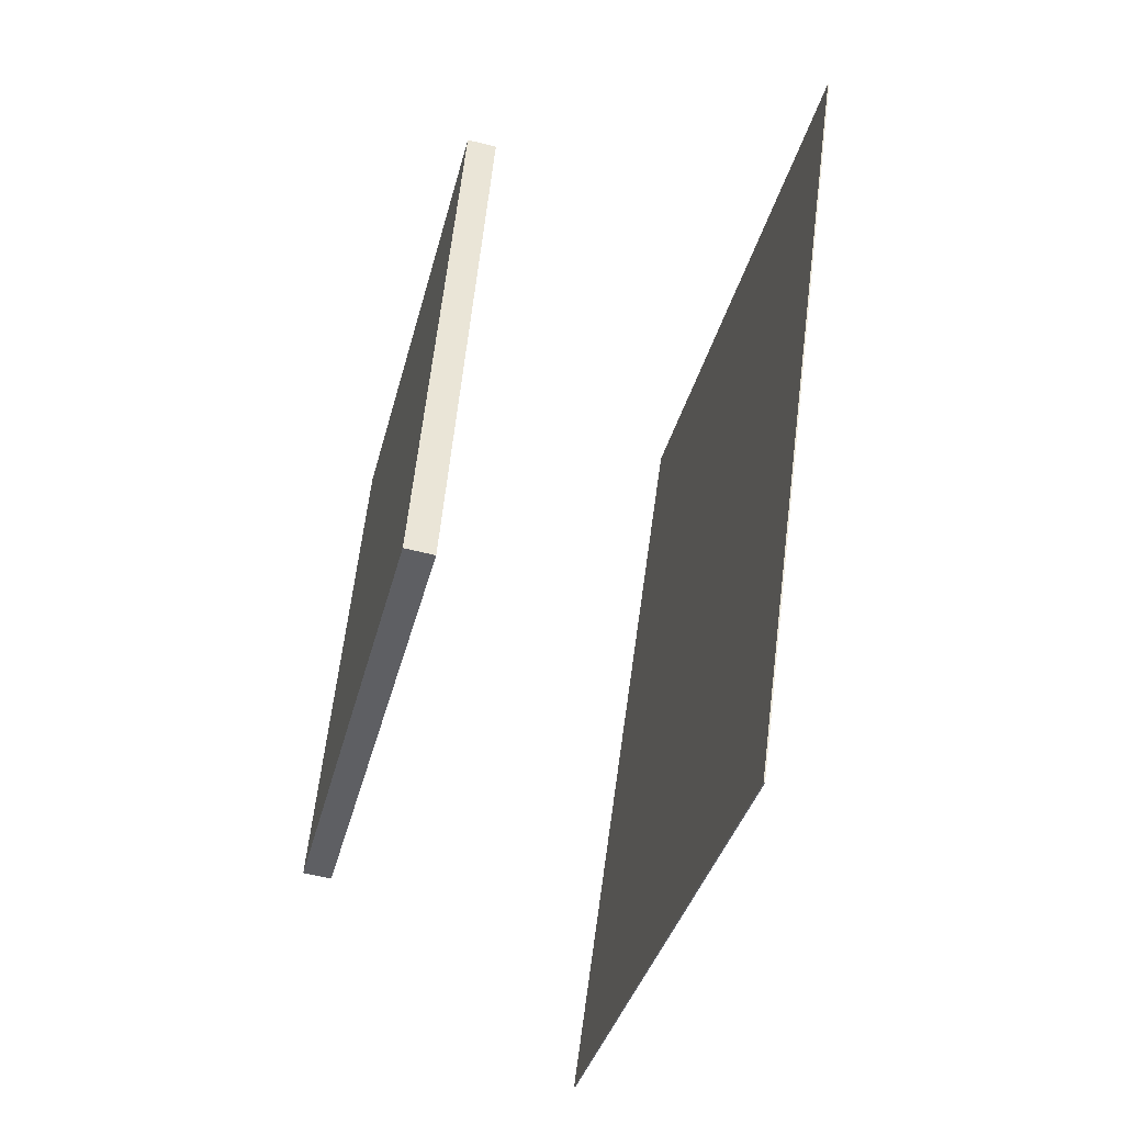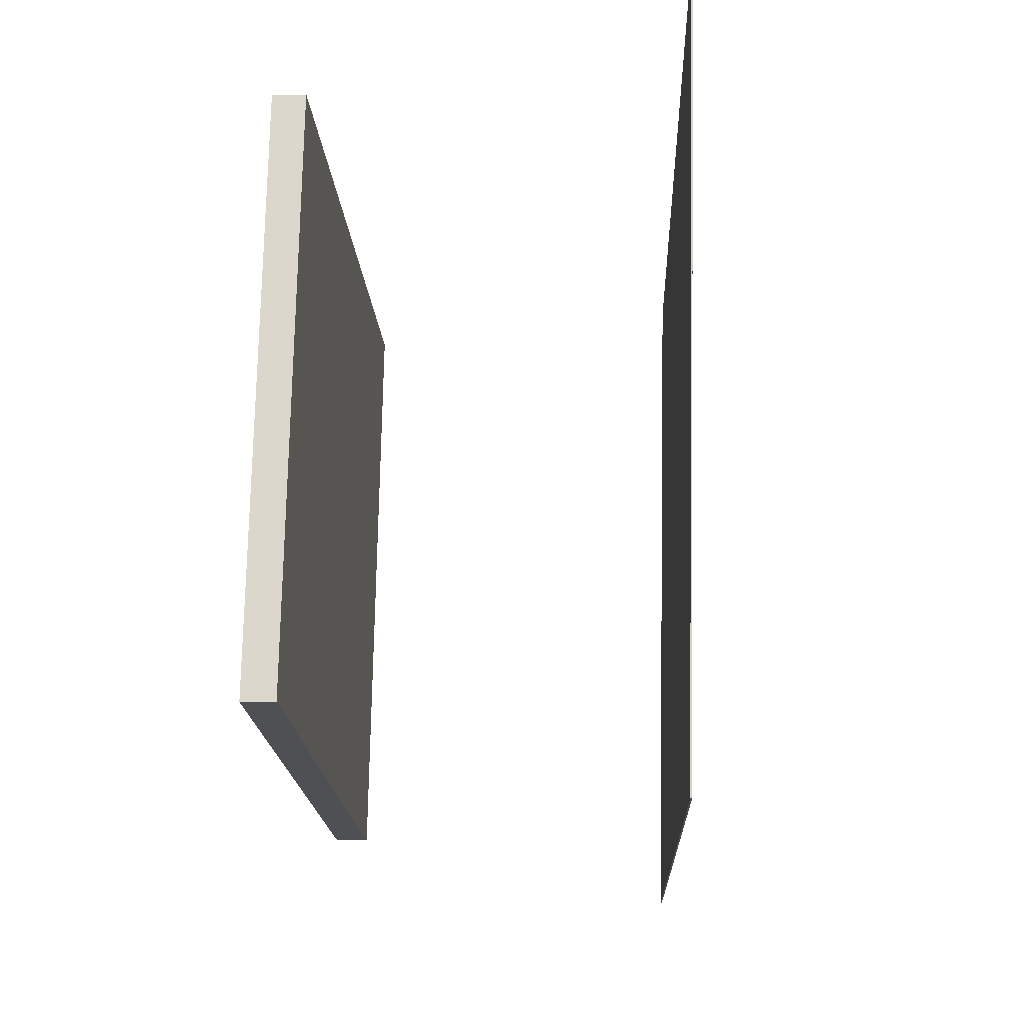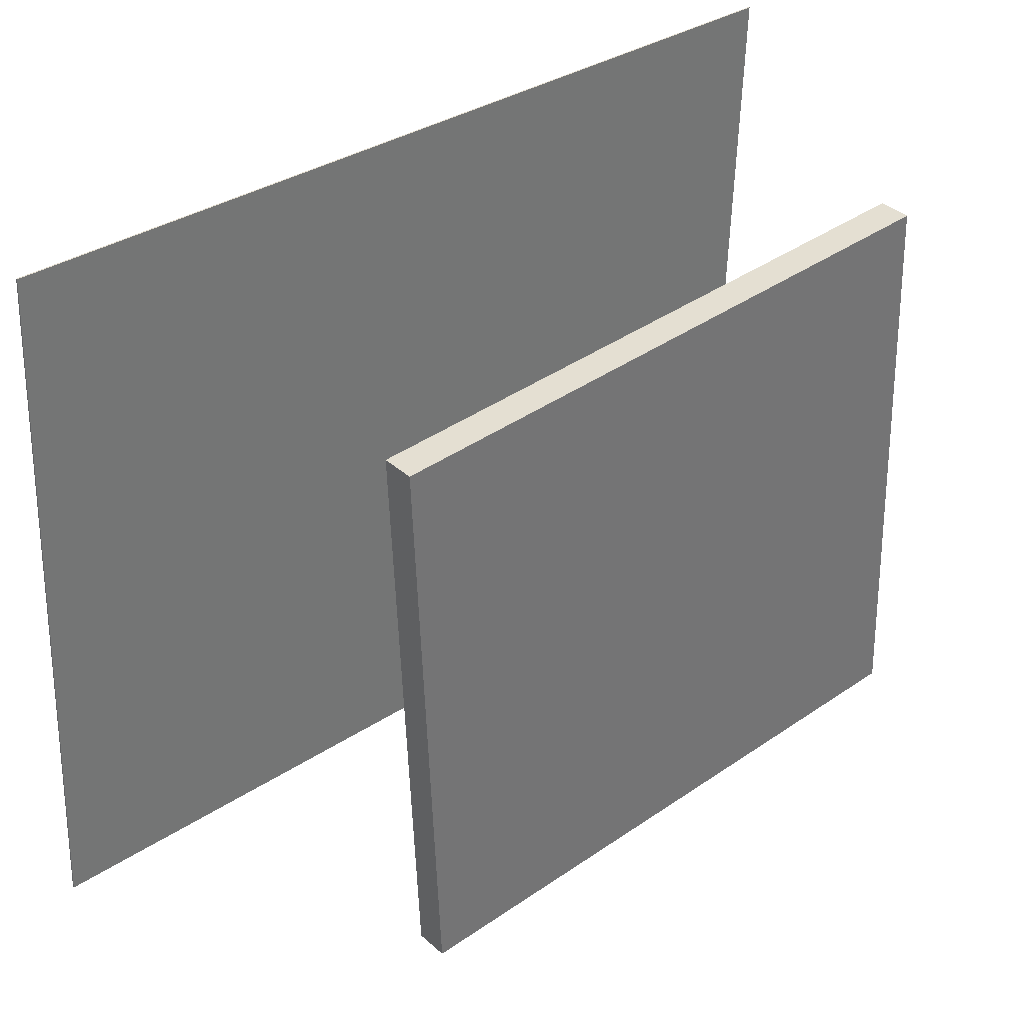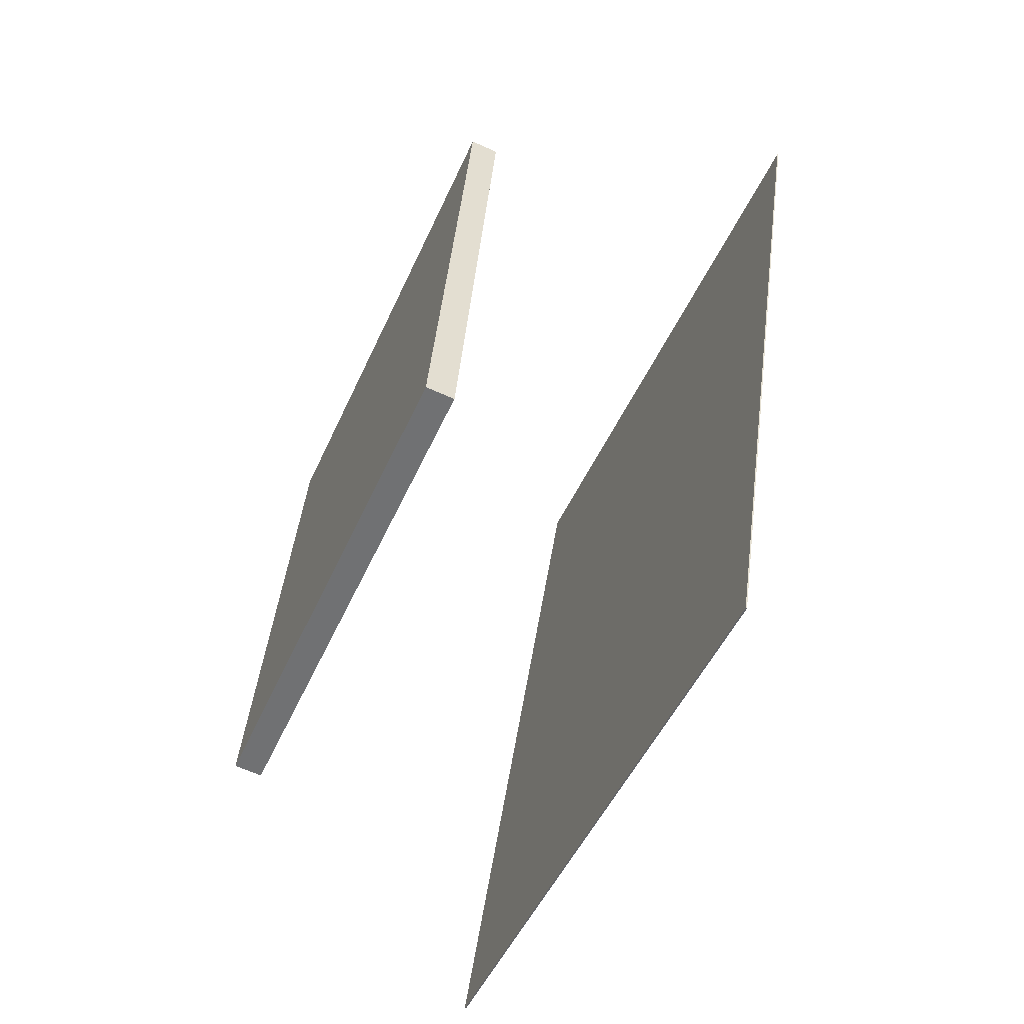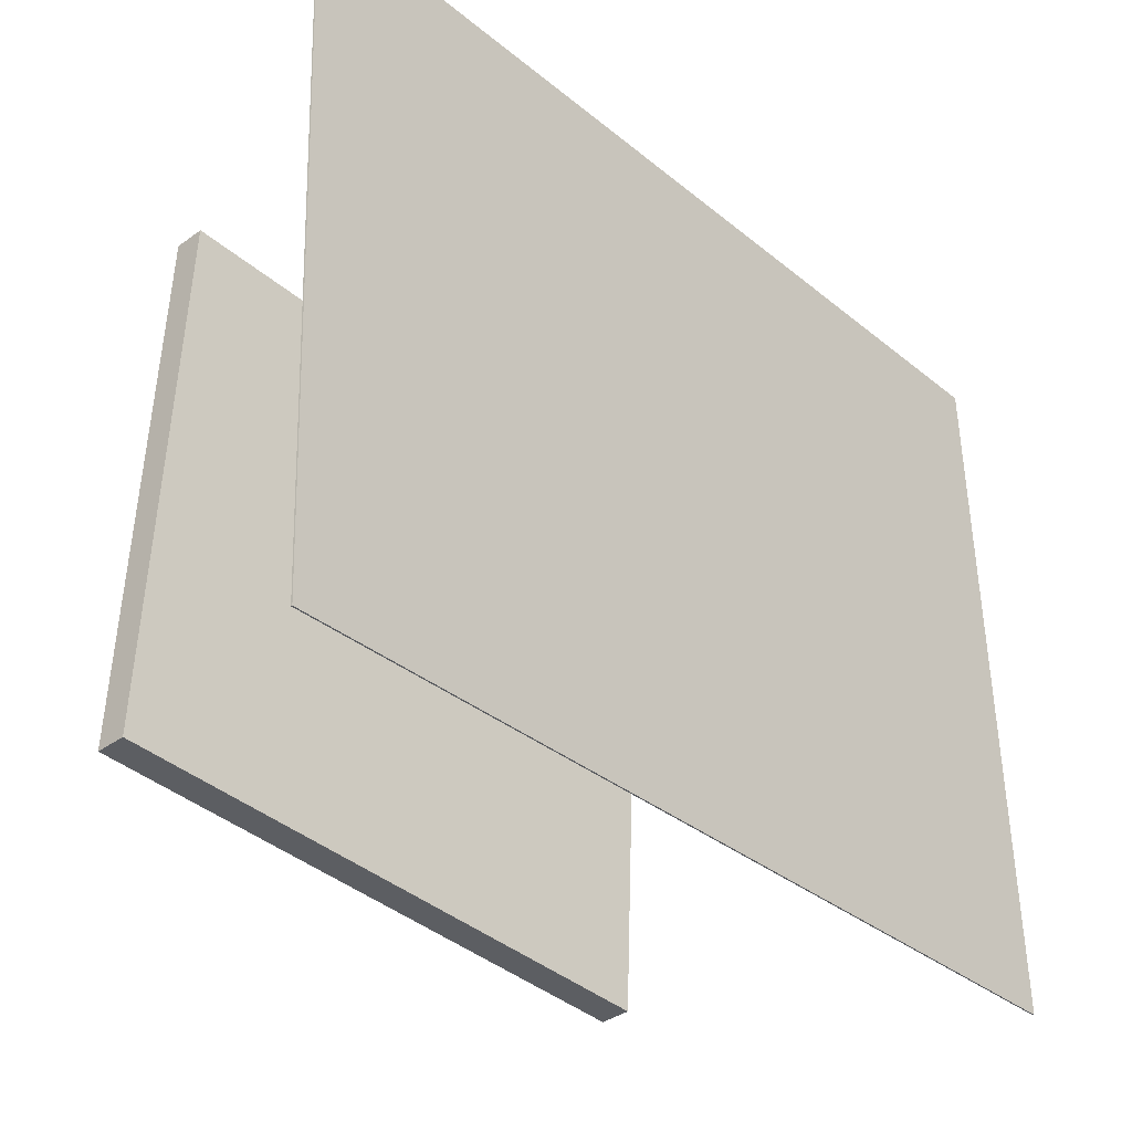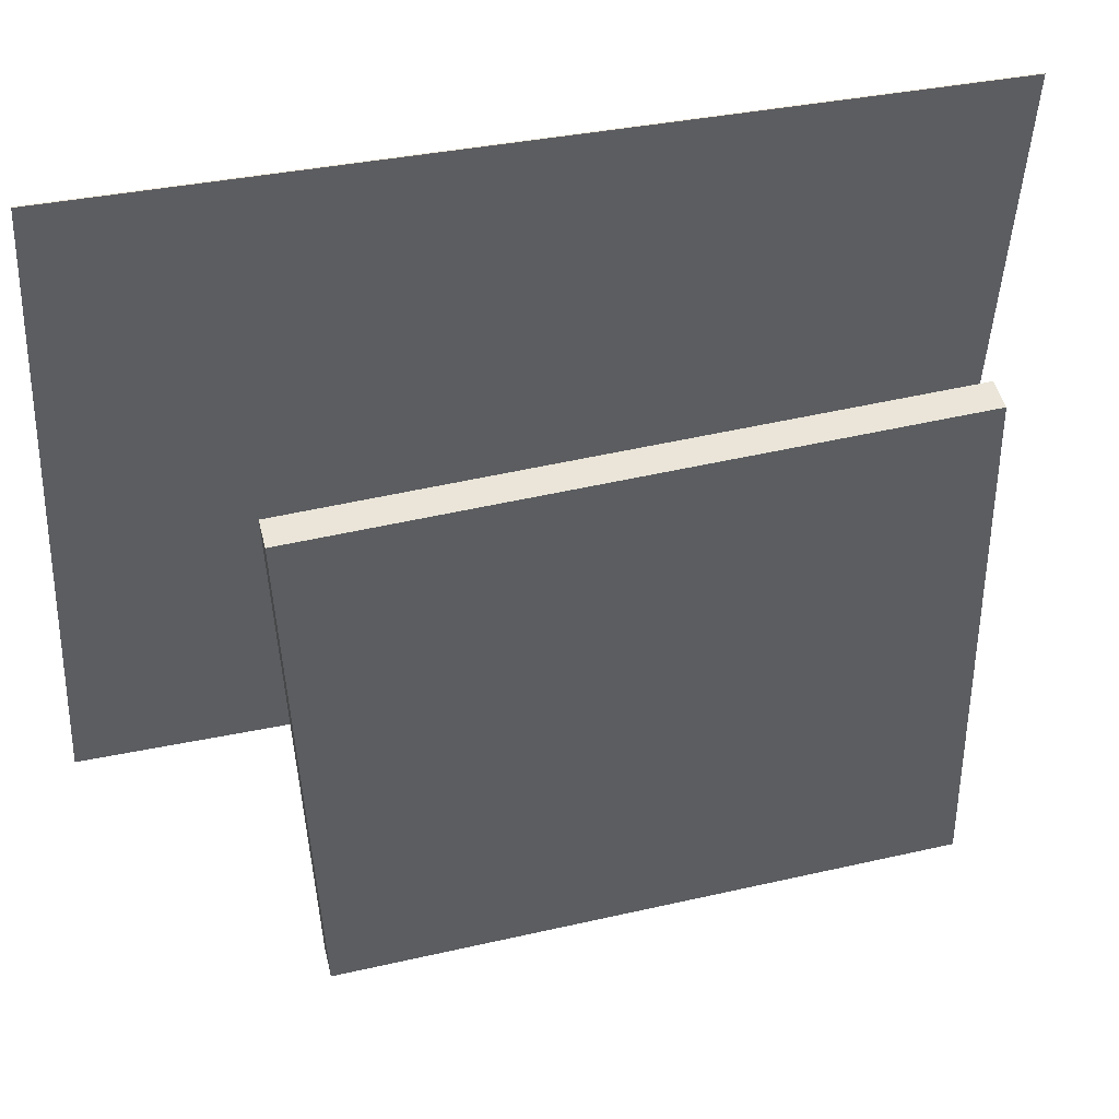
<metadata>
{"format":"obj","ext":"obj","renderer":"f3d","projection":"perspective","resolution":1024,"background":"white","views":[{"elev":-38.7,"azim":165.0,"up":"+Y"},{"elev":-17.1,"azim":-171.2,"up":"+Z"},{"elev":37.3,"azim":54.0,"up":"+Z"},{"elev":-52.4,"azim":155.0,"up":"+Y"},{"elev":-37.3,"azim":-131.6,"up":"+Z"},{"elev":47.1,"azim":81.2,"up":"+Z"}]}
</metadata>
<code>
v -0.09477 -0.4733 -0.2971
v -0.1118 -0.4379 0.3525
v -0.0961 -0.4735 -0.2971
v -0.1132 -0.438 0.3525
v -0.1987 0.3792 -0.3464
v -0.2157 0.4147 0.3033
v -0.2 0.379 -0.3464
v -0.2171 0.4145 0.3032
f 1.0 7.0 5.0
f 1.0 3.0 7.0
f 1.0 4.0 3.0
f 1.0 2.0 4.0
f 3.0 8.0 7.0
f 3.0 4.0 8.0
f 5.0 7.0 8.0
f 5.0 8.0 6.0
f 1.0 5.0 6.0
f 1.0 6.0 2.0
f 2.0 6.0 8.0
f 2.0 8.0 4.0
v 0.1773 -0.2629 -0.2593
v 0.17 -0.2771 0.2724
v 0.1314 0.2951 -0.245
v 0.124 0.2809 0.2866
v 0.2068 -0.2605 -0.2588
v 0.1994 -0.2747 0.2728
v 0.1608 0.2975 -0.2445
v 0.1535 0.2833 0.2871
f 9.0 15.0 13.0
f 9.0 11.0 15.0
f 9.0 12.0 11.0
f 9.0 10.0 12.0
f 11.0 16.0 15.0
f 11.0 12.0 16.0
f 13.0 15.0 16.0
f 13.0 16.0 14.0
f 9.0 13.0 14.0
f 9.0 14.0 10.0
f 10.0 14.0 16.0
f 10.0 16.0 12.0

</code>
